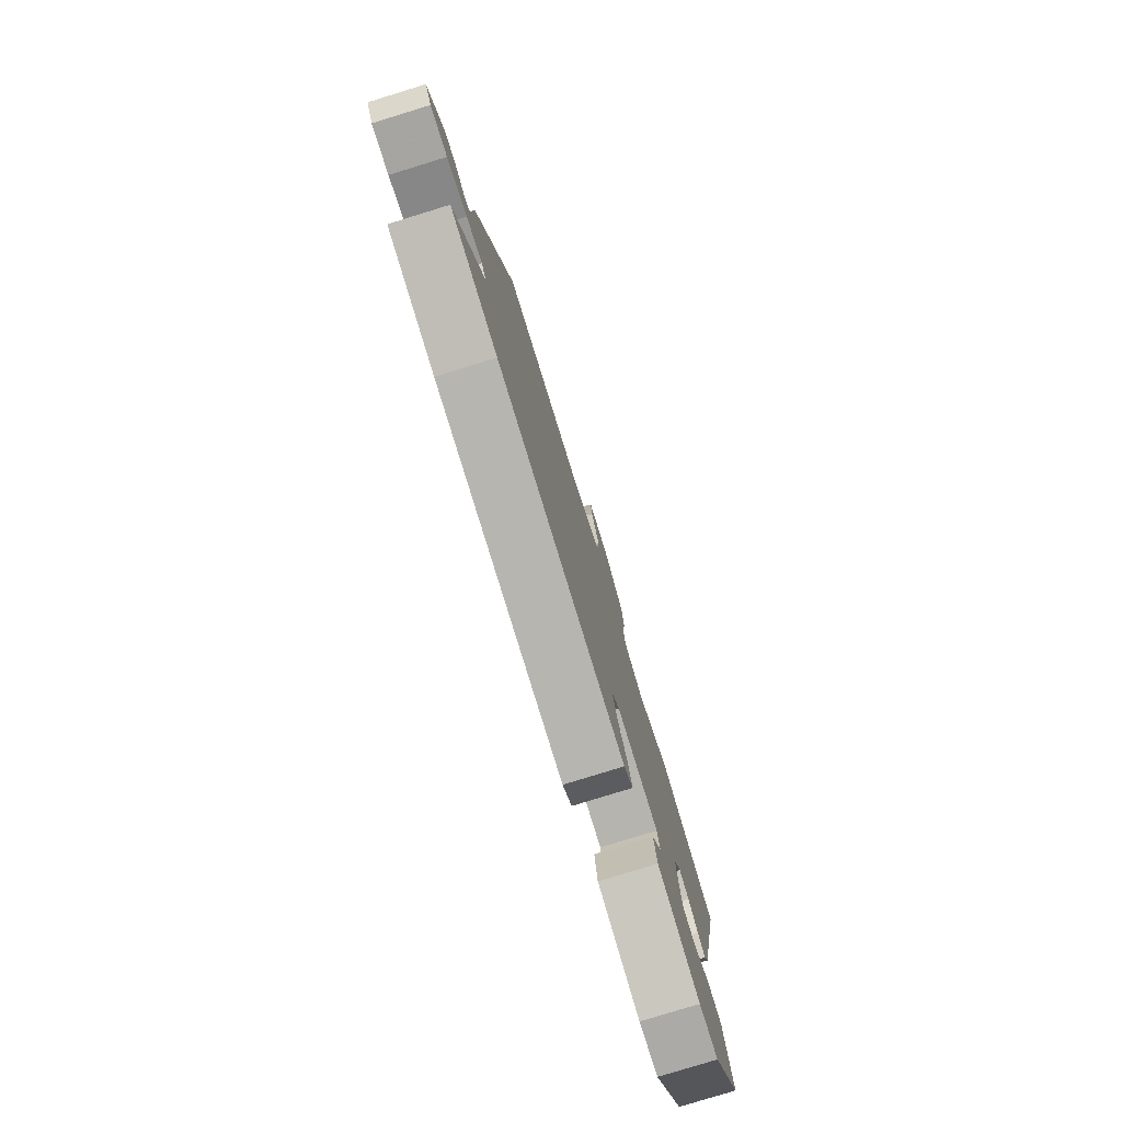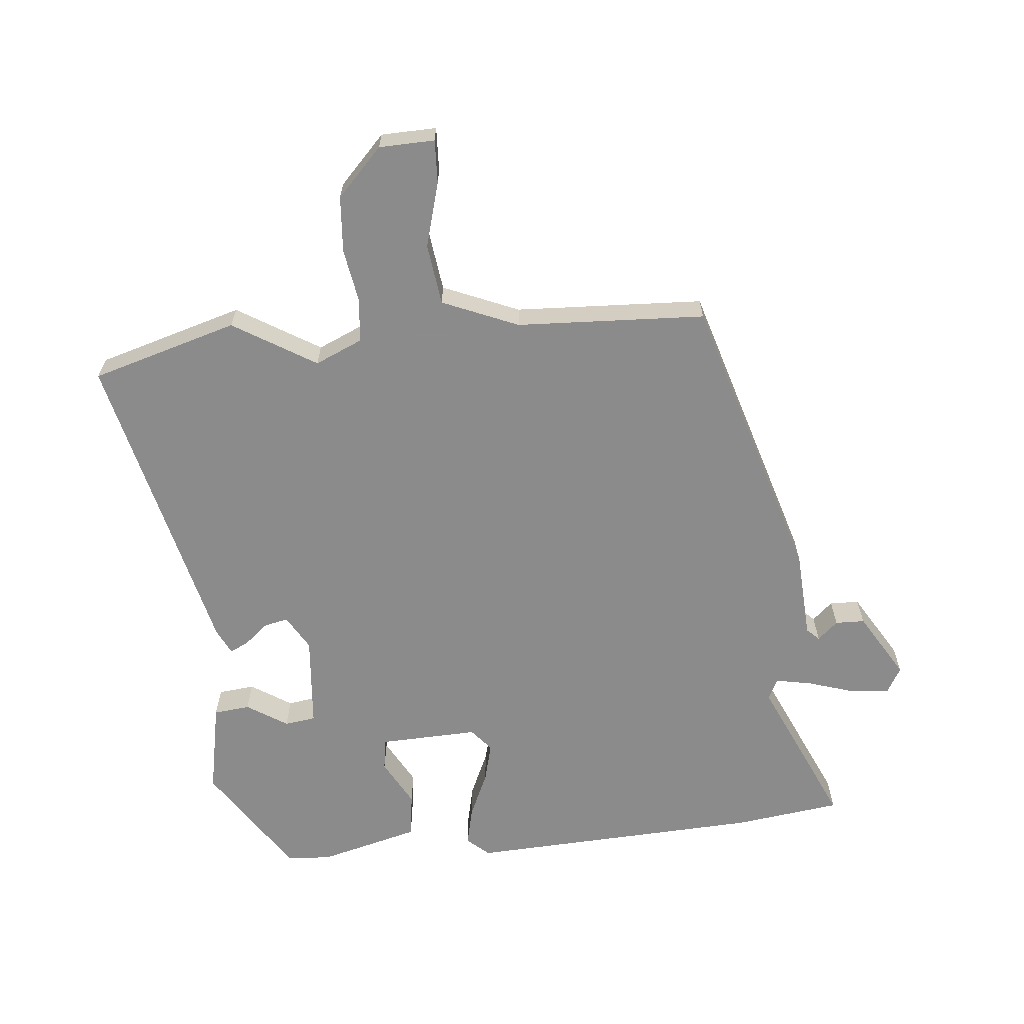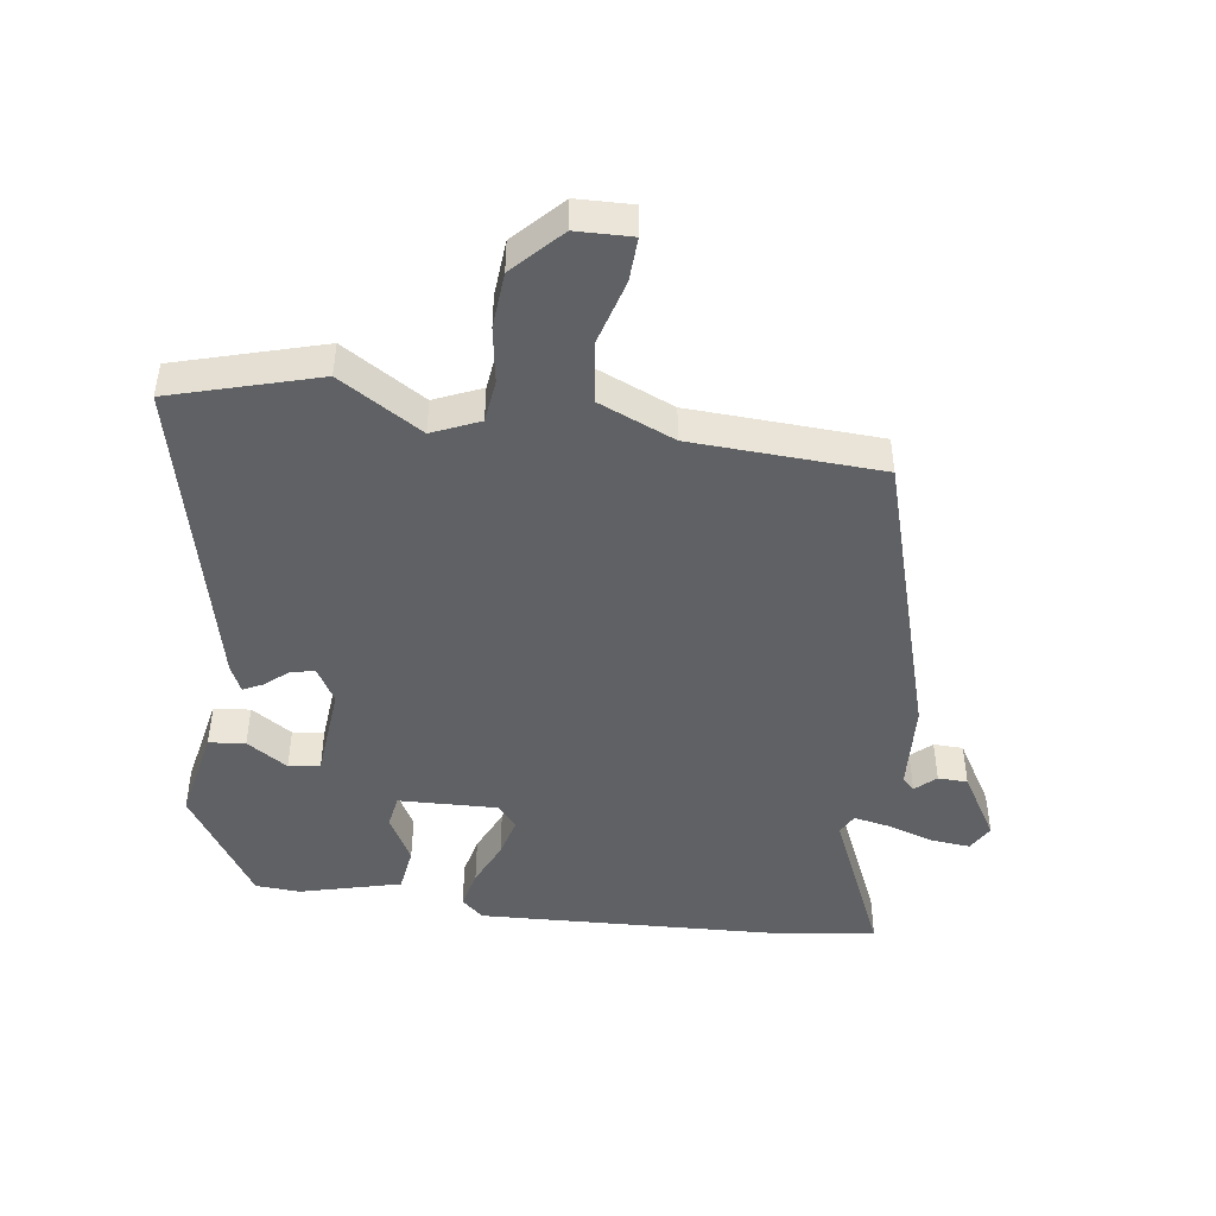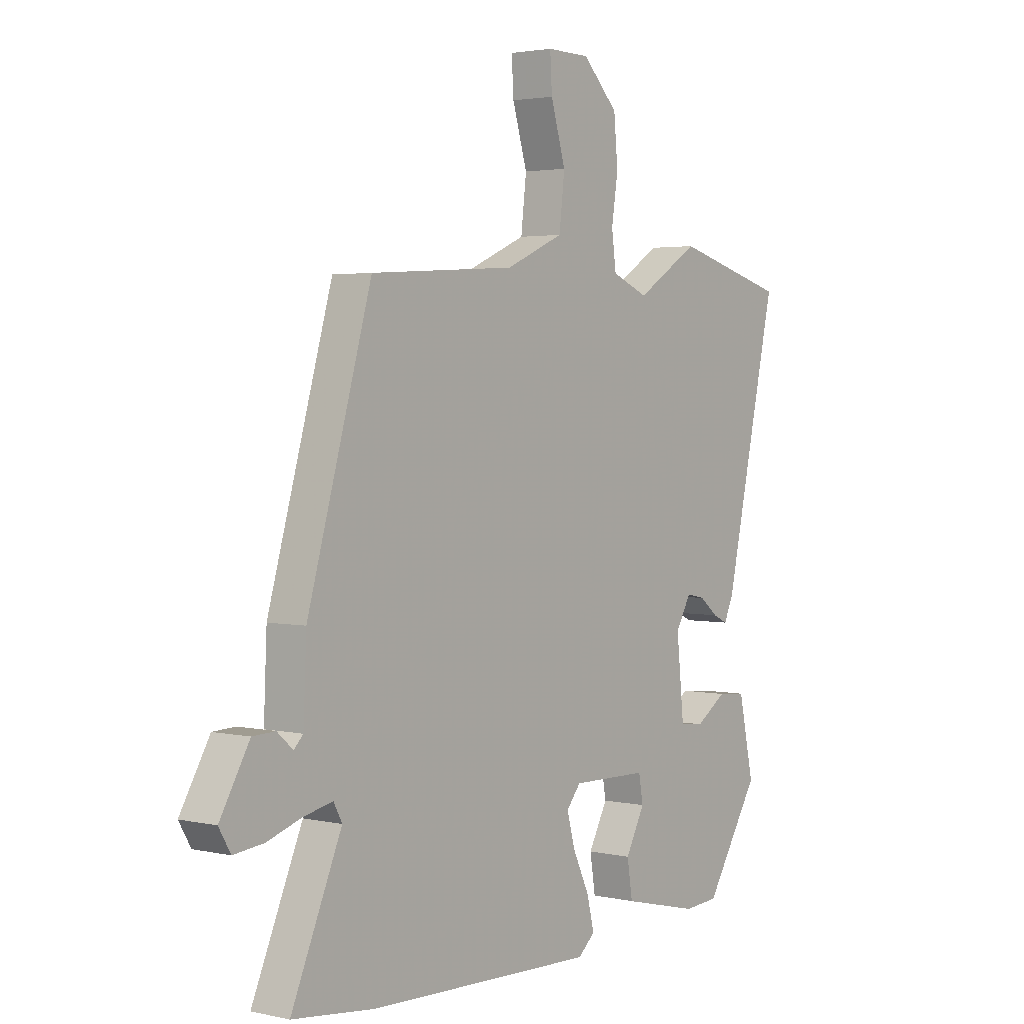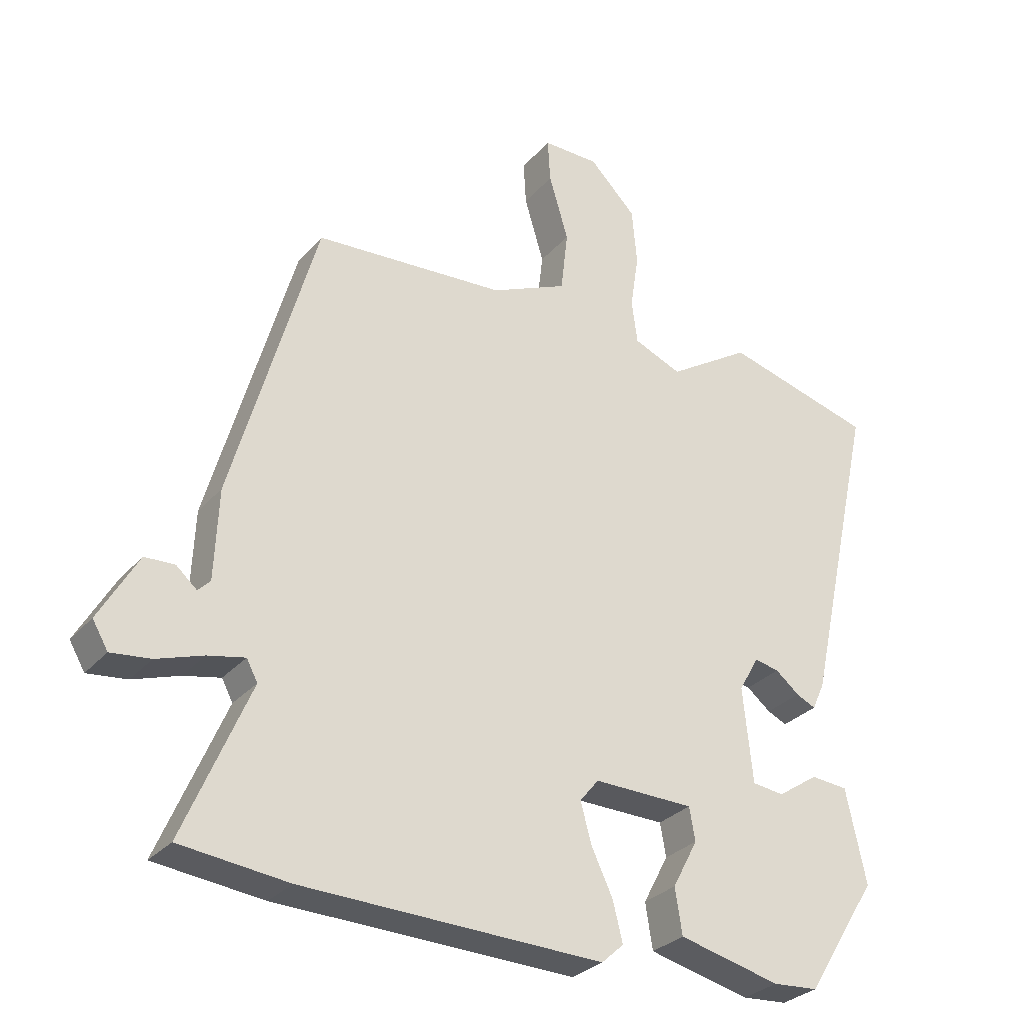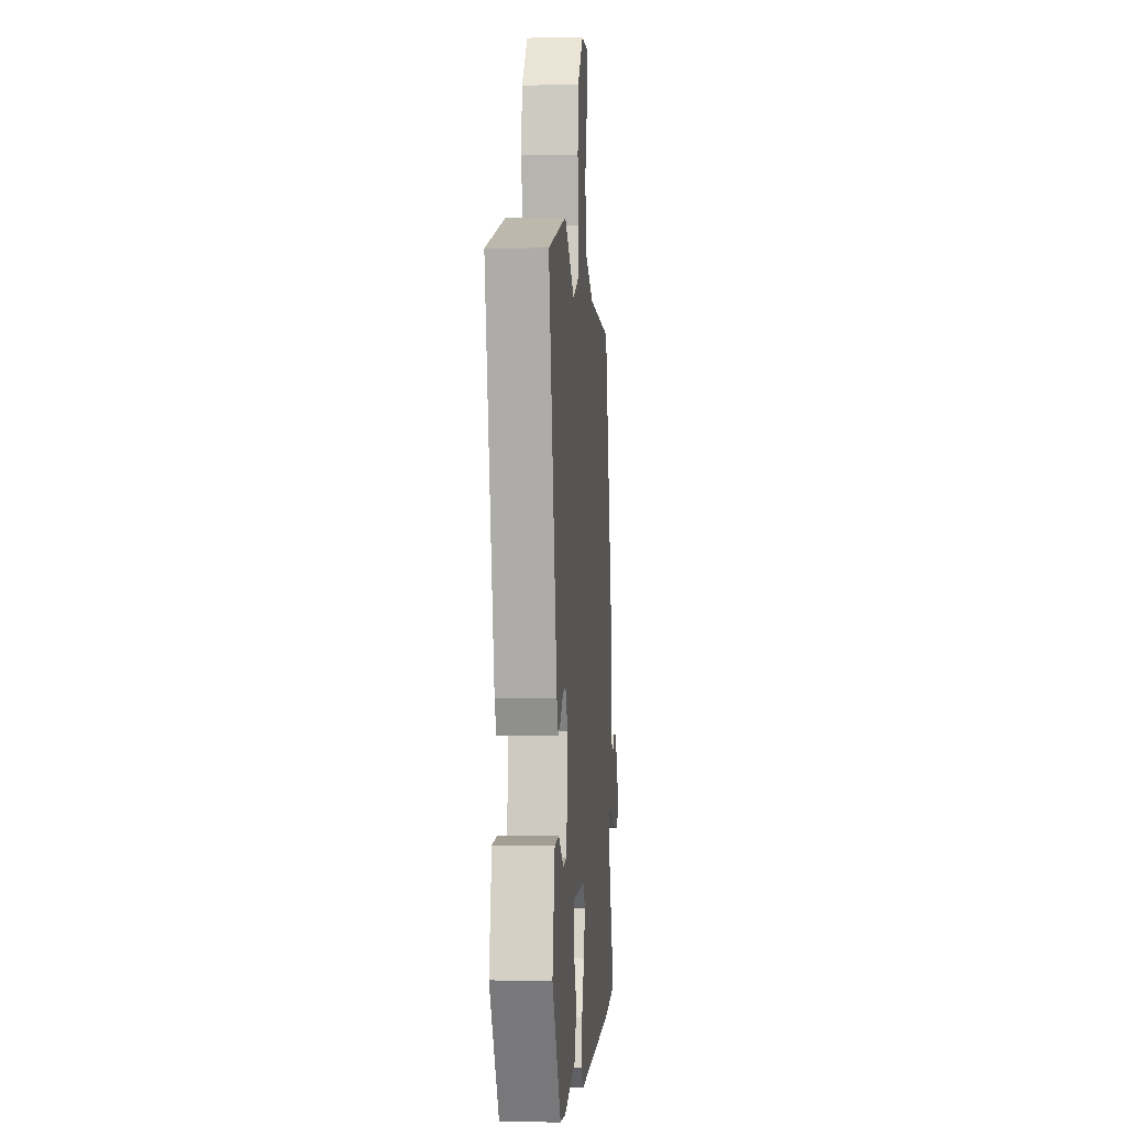
<metadata>
{"format":"obj","ext":"obj","renderer":"f3d","projection":"perspective","resolution":1024,"background":"white","views":[{"elev":-79.6,"azim":107.1,"up":"+Z"},{"elev":-64.0,"azim":6.5,"up":"+Y"},{"elev":-46.4,"azim":-7.1,"up":"+Y"},{"elev":2.7,"azim":127.8,"up":"+Z"},{"elev":-29.6,"azim":147.4,"up":"+Z"},{"elev":-0.2,"azim":-85.5,"up":"+Z"}]}
</metadata>
<code>
v -0.581 0.07 0.478
v -0.351 0.07 0.541
v -0.223 0.07 0.46
v -0.149 0.07 0.491
v -0.14 0.07 0.558
v -0.153 0.07 0.644
v -0.145 0.07 0.732
v -0.073 0.07 0.805
v 0.014 0.07 0.806
v 0.01 0.07 0.738
v -0.02 0.07 0.637
v -0.009 0.07 0.541
v 0.109 0.07 0.489
v 0.405 0.07 0.47
v 0.535 0.07 0.013
v 0.541 0.07 -0.126
v 0.56 0.07 -0.145
v 0.592 0.07 -0.117
v 0.638 0.07 -0.119
v 0.698 0.07 -0.223
v 0.674 0.07 -0.264
v 0.613 0.07 -0.257
v 0.541 0.07 -0.233
v 0.484 0.07 -0.221
v 0.467 0.07 -0.253
v 0.569 0.07 -0.492
v 0.402 0.07 -0.511
v -0.061 0.07 -0.525
v -0.095 0.07 -0.494
v -0.08 0.07 -0.433
v -0.047 0.07 -0.363
v -0.03 0.07 -0.301
v -0.059 0.07 -0.265
v -0.214 0.07 -0.268
v -0.223 0.07 -0.319
v -0.184 0.07 -0.393
v -0.195 0.07 -0.463
v -0.352 0.07 -0.501
v -0.422 0.07 -0.496
v -0.533 0.07 -0.319
v -0.502 0.07 -0.174
v -0.445 0.07 -0.169
v -0.382 0.07 -0.211
v -0.333 0.07 -0.205
v -0.318 0.07 -0.058
v -0.349 0.07 -0.003
v -0.387 0.07 -0.011
v -0.424 0.07 -0.041
v -0.454 0.07 -0.055
v -0.473 0.07 -0.013
v -0.581 0 0.478
v -0.351 0 0.541
v -0.223 0 0.46
v -0.149 0 0.491
v -0.14 0 0.558
v -0.153 0 0.644
v -0.145 0 0.732
v -0.073 0 0.805
v 0.014 0 0.806
v 0.01 0 0.738
v -0.02 0 0.637
v -0.009 0 0.541
v 0.109 0 0.489
v 0.405 0 0.47
v 0.535 0 0.013
v 0.541 0 -0.126
v 0.56 0 -0.145
v 0.592 0 -0.117
v 0.638 0 -0.119
v 0.698 0 -0.223
v 0.674 0 -0.264
v 0.613 0 -0.257
v 0.541 0 -0.233
v 0.484 0 -0.221
v 0.467 0 -0.253
v 0.569 0 -0.492
v 0.402 0 -0.511
v -0.061 0 -0.525
v -0.095 0 -0.494
v -0.08 0 -0.433
v -0.047 0 -0.363
v -0.03 0 -0.301
v -0.059 0 -0.265
v -0.214 0 -0.268
v -0.223 0 -0.319
v -0.184 0 -0.393
v -0.195 0 -0.463
v -0.352 0 -0.501
v -0.422 0 -0.496
v -0.533 0 -0.319
v -0.502 0 -0.174
v -0.445 0 -0.169
v -0.382 0 -0.211
v -0.333 0 -0.205
v -0.318 0 -0.058
v -0.349 0 -0.003
v -0.387 0 -0.011
v -0.424 0 -0.041
v -0.454 0 -0.055
v -0.473 0 -0.013
f 1 2 3
f 50 1 3
f 49 50 3
f 48 49 3
f 47 48 3
f 46 47 3 4
f 45 46 4
f 44 45 4
f 41 42 43
f 40 41 43
f 39 40 43
f 38 39 43
f 37 38 43
f 36 37 43
f 35 36 43
f 34 35 43 44
f 33 34 44 4
f 29 30 31
f 28 29 31
f 27 28 31
f 26 27 31
f 25 26 31
f 24 25 31 32
f 21 22 23
f 20 21 23
f 19 20 23
f 18 19 23
f 17 18 23
f 16 17 23 24
f 32 33 4
f 24 32 4
f 16 24 4
f 15 16 4
f 14 15 4
f 13 14 4
f 9 10 11
f 8 9 11
f 7 8 11
f 6 7 11
f 5 6 11
f 12 13 4 5
f 5 11 12
f 53 52 51
f 53 51 100
f 53 100 99
f 53 99 98
f 53 98 97
f 54 53 97 96
f 54 96 95
f 54 95 94
f 93 92 91
f 93 91 90
f 93 90 89
f 93 89 88
f 93 88 87
f 93 87 86
f 93 86 85
f 94 93 85 84
f 54 94 84 83
f 81 80 79
f 81 79 78
f 81 78 77
f 81 77 76
f 81 76 75
f 82 81 75 74
f 73 72 71
f 73 71 70
f 73 70 69
f 73 69 68
f 73 68 67
f 74 73 67 66
f 54 83 82
f 54 82 74
f 54 74 66
f 54 66 65
f 54 65 64
f 54 64 63
f 61 60 59
f 61 59 58
f 61 58 57
f 61 57 56
f 61 56 55
f 55 54 63 62
f 62 61 55
f 1 51 52 2
f 2 52 53 3
f 3 53 54 4
f 4 54 55 5
f 5 55 56 6
f 6 56 57 7
f 7 57 58 8
f 8 58 59 9
f 9 59 60 10
f 10 60 61 11
f 11 61 62 12
f 12 62 63 13
f 13 63 64 14
f 14 64 65 15
f 15 65 66 16
f 16 66 67 17
f 17 67 68 18
f 18 68 69 19
f 19 69 70 20
f 20 70 71 21
f 21 71 72 22
f 22 72 73 23
f 23 73 74 24
f 24 74 75 25
f 25 75 76 26
f 26 76 77 27
f 27 77 78 28
f 28 78 79 29
f 29 79 80 30
f 30 80 81 31
f 31 81 82 32
f 32 82 83 33
f 33 83 84 34
f 34 84 85 35
f 35 85 86 36
f 36 86 87 37
f 37 87 88 38
f 38 88 89 39
f 39 89 90 40
f 40 90 91 41
f 41 91 92 42
f 42 92 93 43
f 43 93 94 44
f 44 94 95 45
f 45 95 96 46
f 46 96 97 47
f 47 97 98 48
f 48 98 99 49
f 49 99 100 50
f 50 100 51 1

</code>
